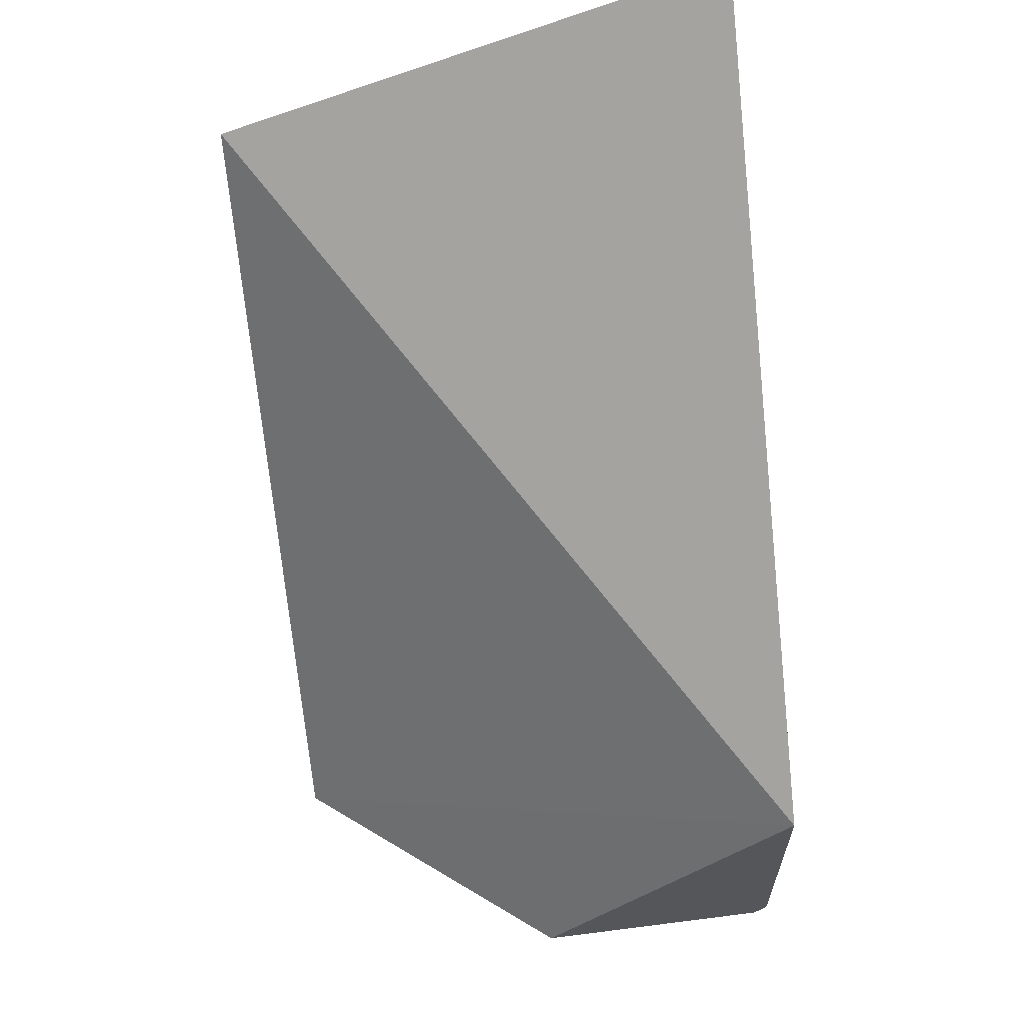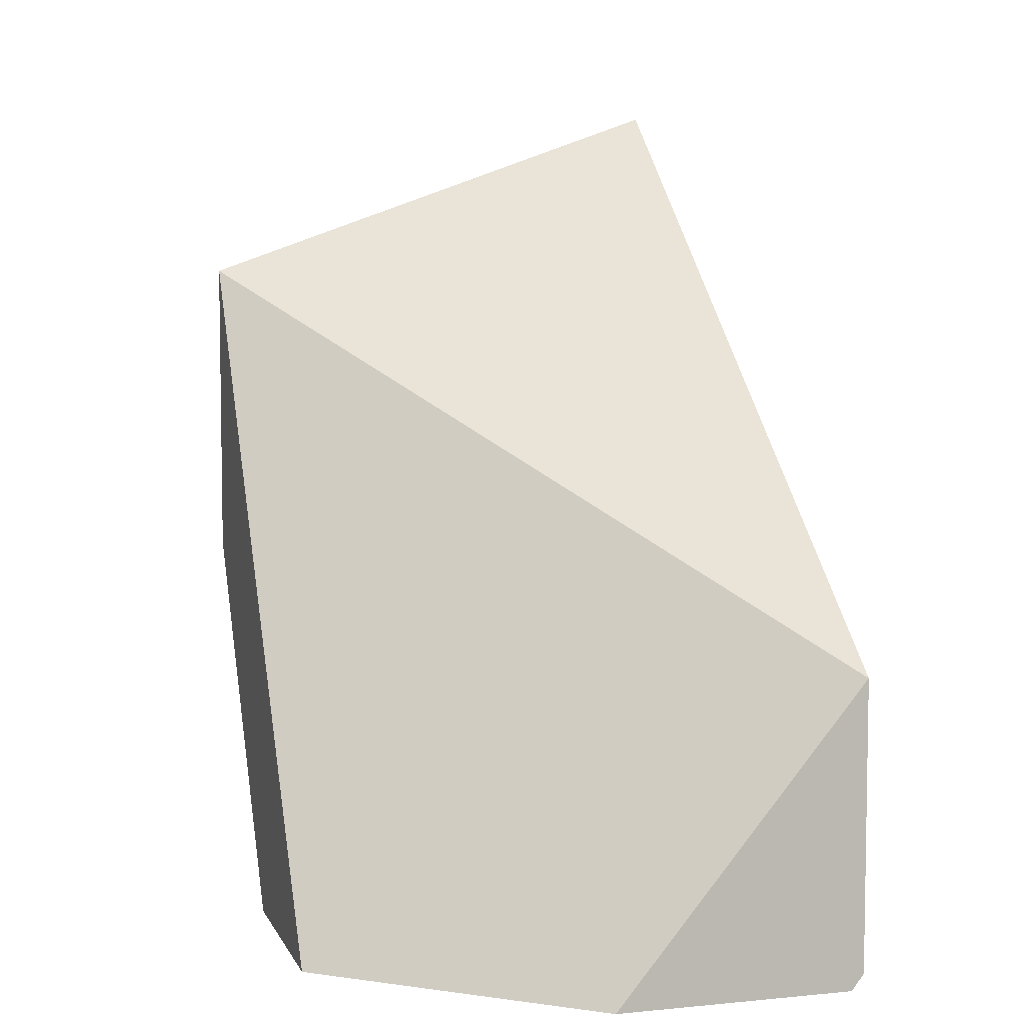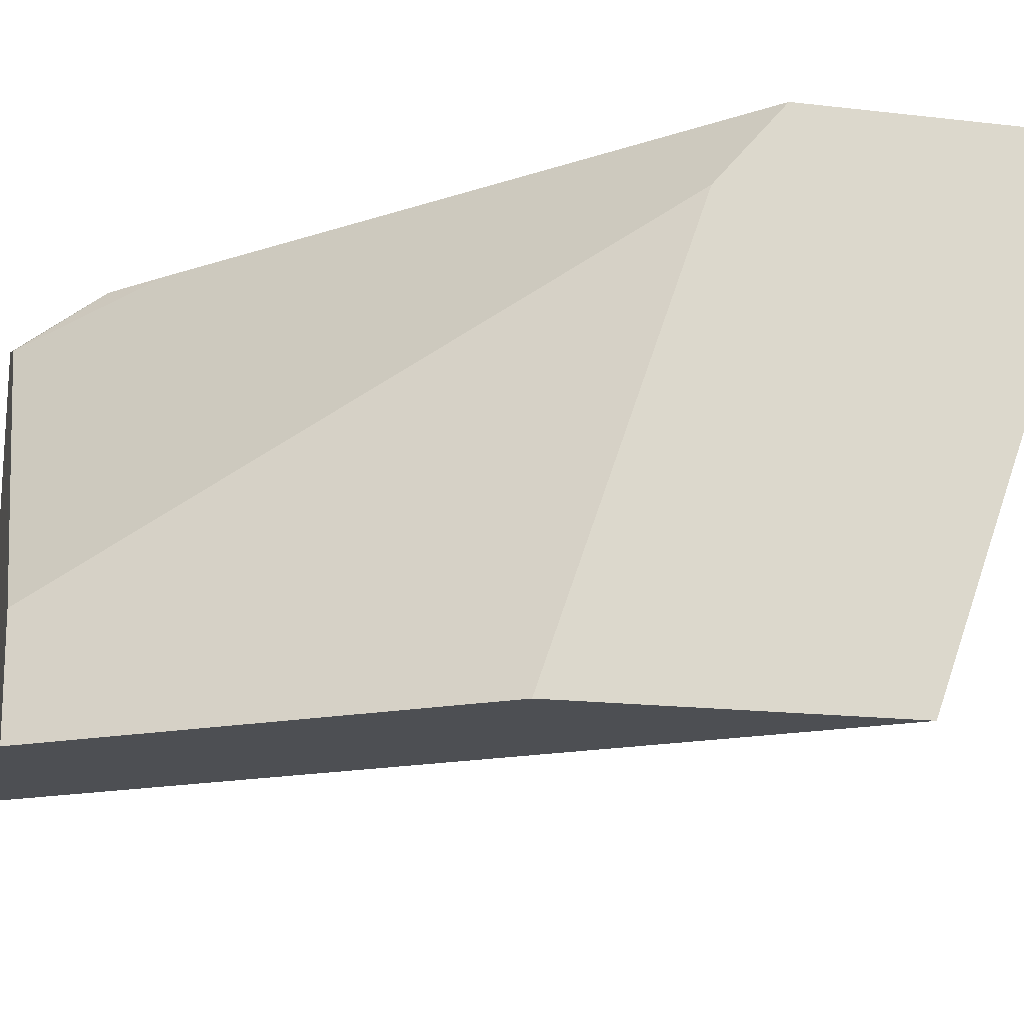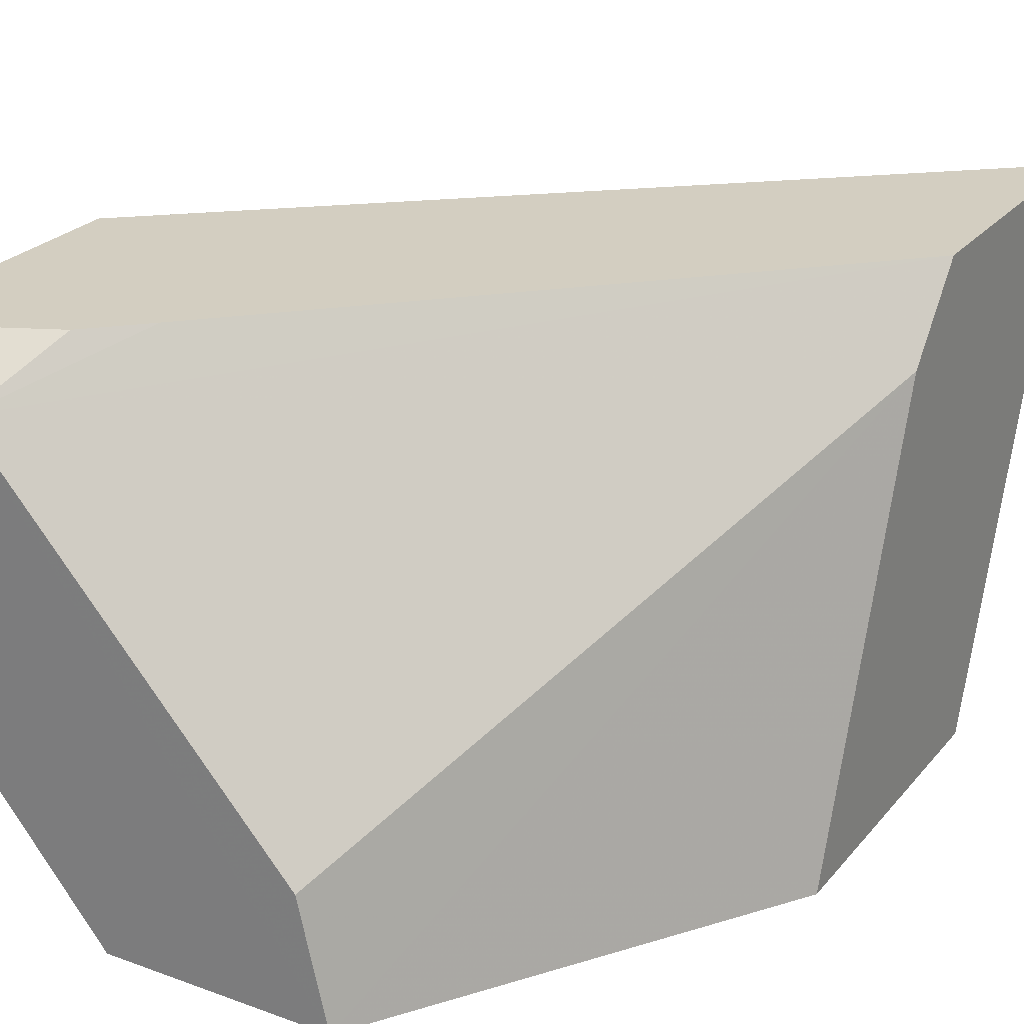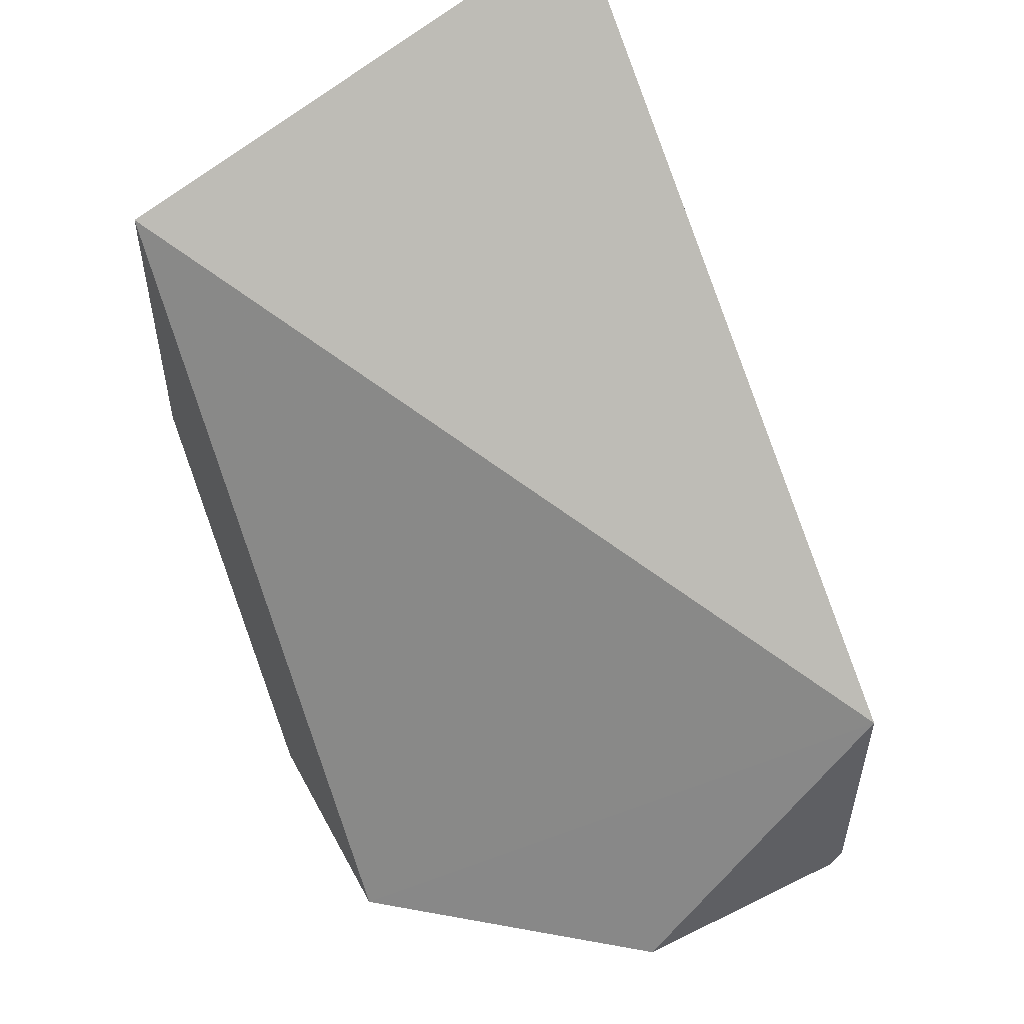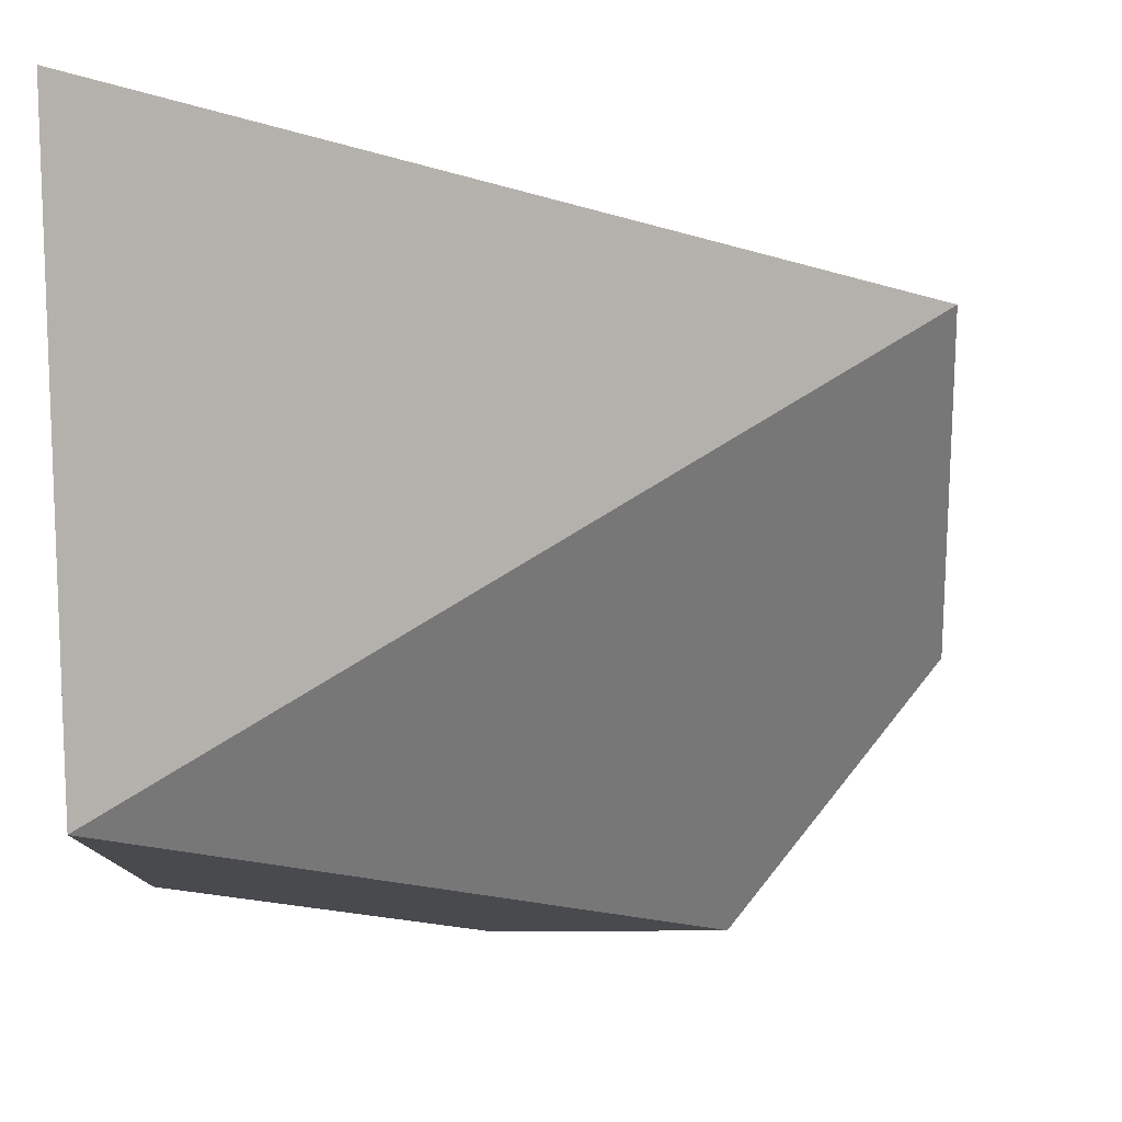
<metadata>
{"format":"obj","ext":"obj","renderer":"f3d","projection":"perspective","resolution":1024,"background":"white","views":[{"elev":63.0,"azim":82.6,"up":"+Z"},{"elev":6.0,"azim":73.7,"up":"+Z"},{"elev":-17.9,"azim":-102.9,"up":"+Y"},{"elev":25.3,"azim":-149.7,"up":"+Y"},{"elev":53.3,"azim":62.2,"up":"+Z"},{"elev":-13.1,"azim":3.3,"up":"+Y"}]}
</metadata>
<code>
v -0.003379 0.01497 0.002798
v -0.009103 0.01497 0.007631
v -0.009103 0.01064 0.006079
v -0.005132 0.01064 0.000214
v -0.003379 0.01283 0.0002111
v -0.003379 0.01497 0.0003462
v -0.009103 0.01497 0.005223
v -0.009103 0.01064 0.003394
v -0.005536 0.01064 0.0002147
v -0.004263 0.01454 0.0002125
v -0.003379 0.01486 0.0002111
v -0.003496 0.01497 0.0004007
v -0.009103 0.01428 0.00465
v -0.005052 0.01497 0.001332
v -0.006999 0.01064 0.0002176
v -0.006764 0.01167 0.0002176
v -0.004711 0.01497 0.001012
v -0.004622 0.01497 0.0009288
f 1 2 3
f 1 3 4
f 1 4 5
f 1 5 11
f 1 11 6
f 1 6 12
f 1 12 18
f 1 18 17
f 1 17 14
f 1 14 7
f 1 7 2
f 2 7 13
f 2 13 8
f 2 8 3
f 3 8 15
f 3 15 9
f 3 9 4
f 4 9 10
f 4 10 5
f 5 10 11
f 6 11 12
f 7 14 10
f 7 10 13
f 8 13 15
f 9 15 10
f 10 15 16
f 10 16 13
f 10 14 17
f 10 17 18
f 10 18 12
f 10 12 11
f 13 16 15

</code>
